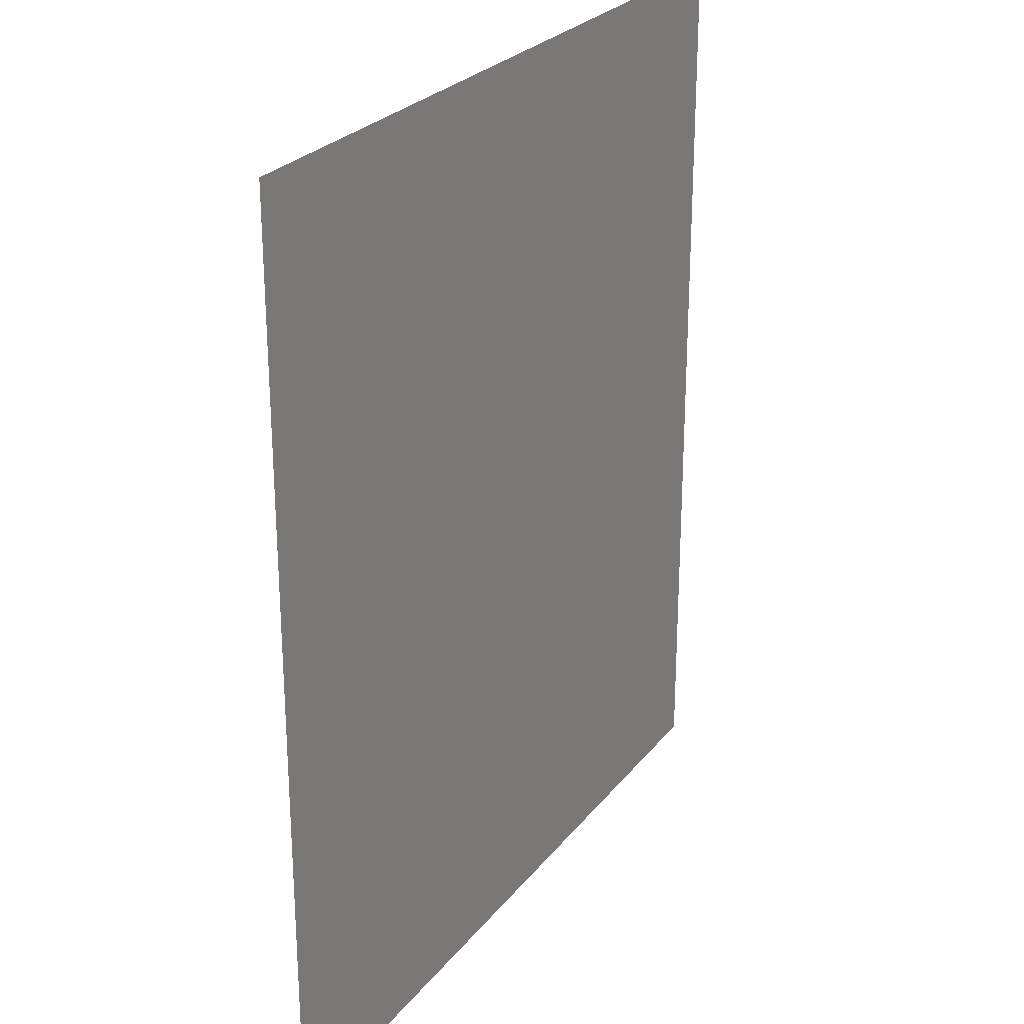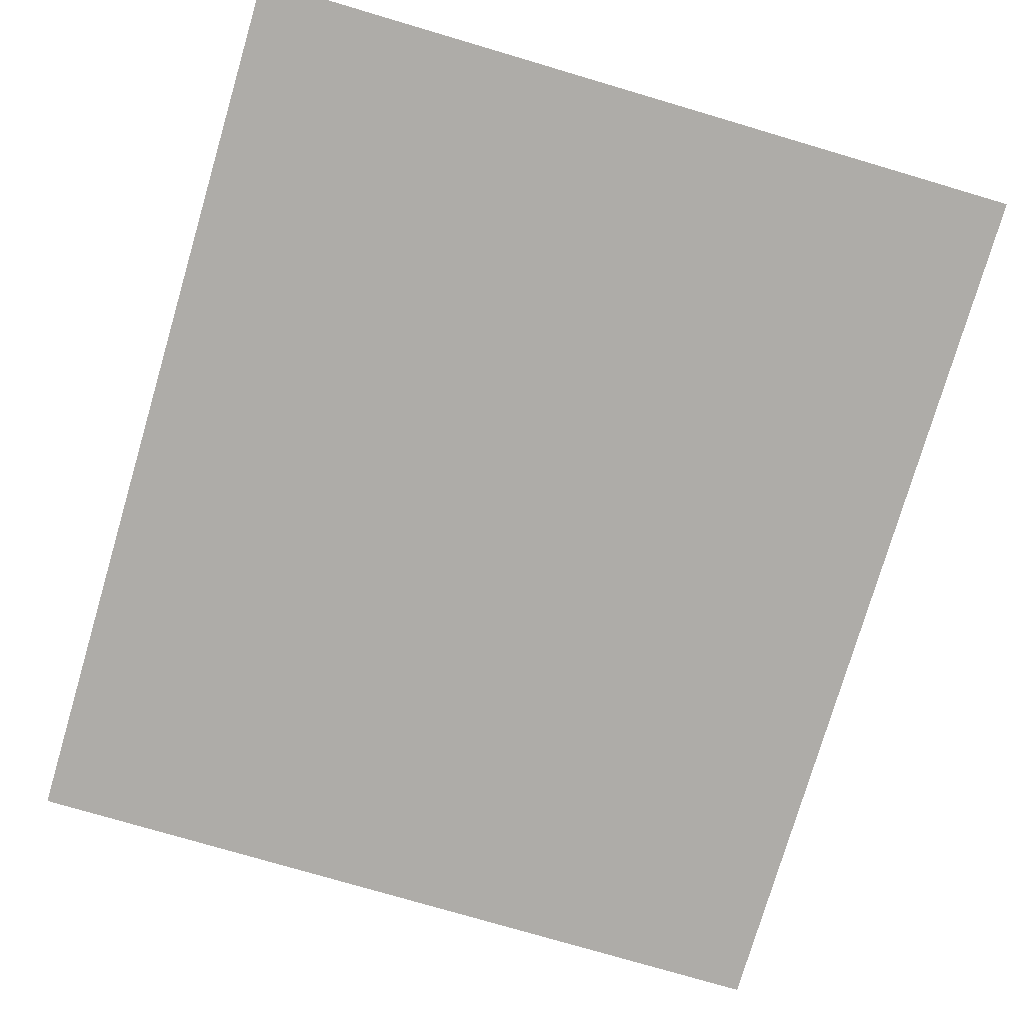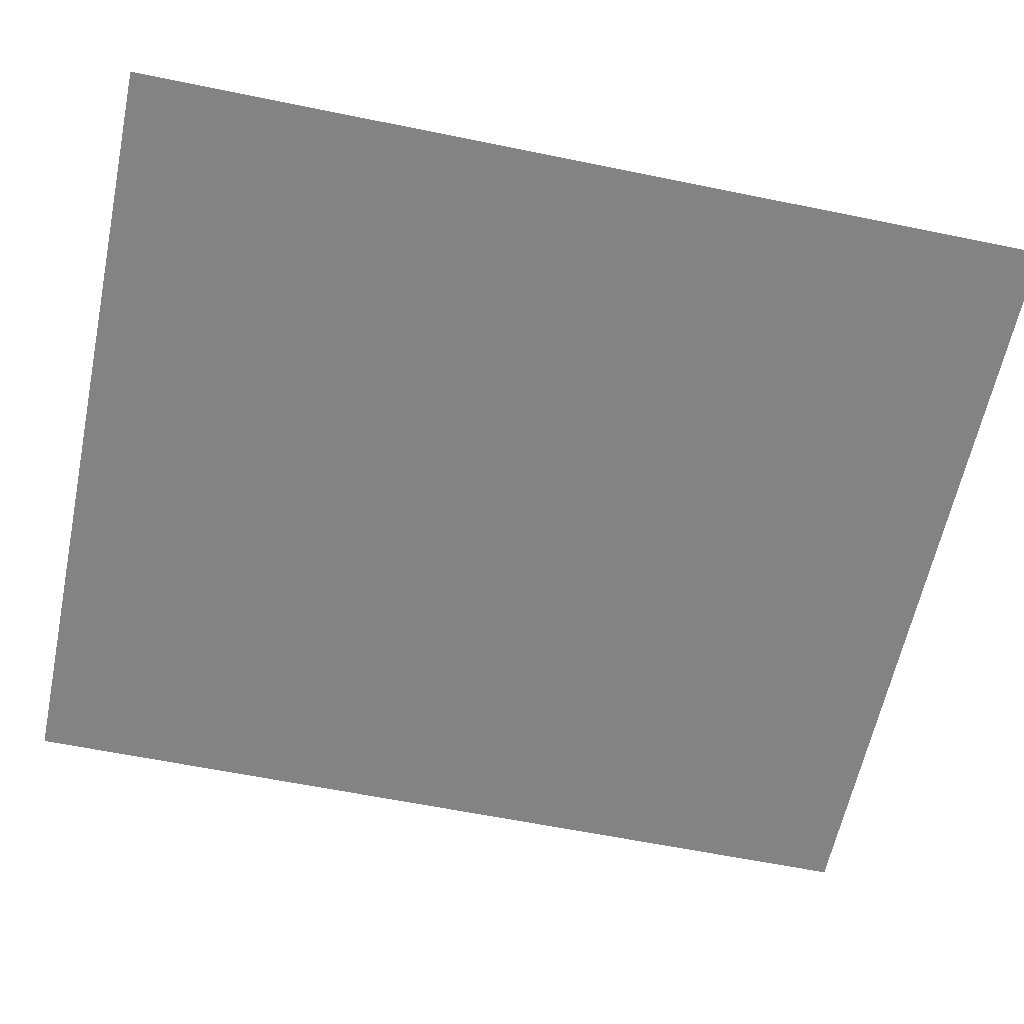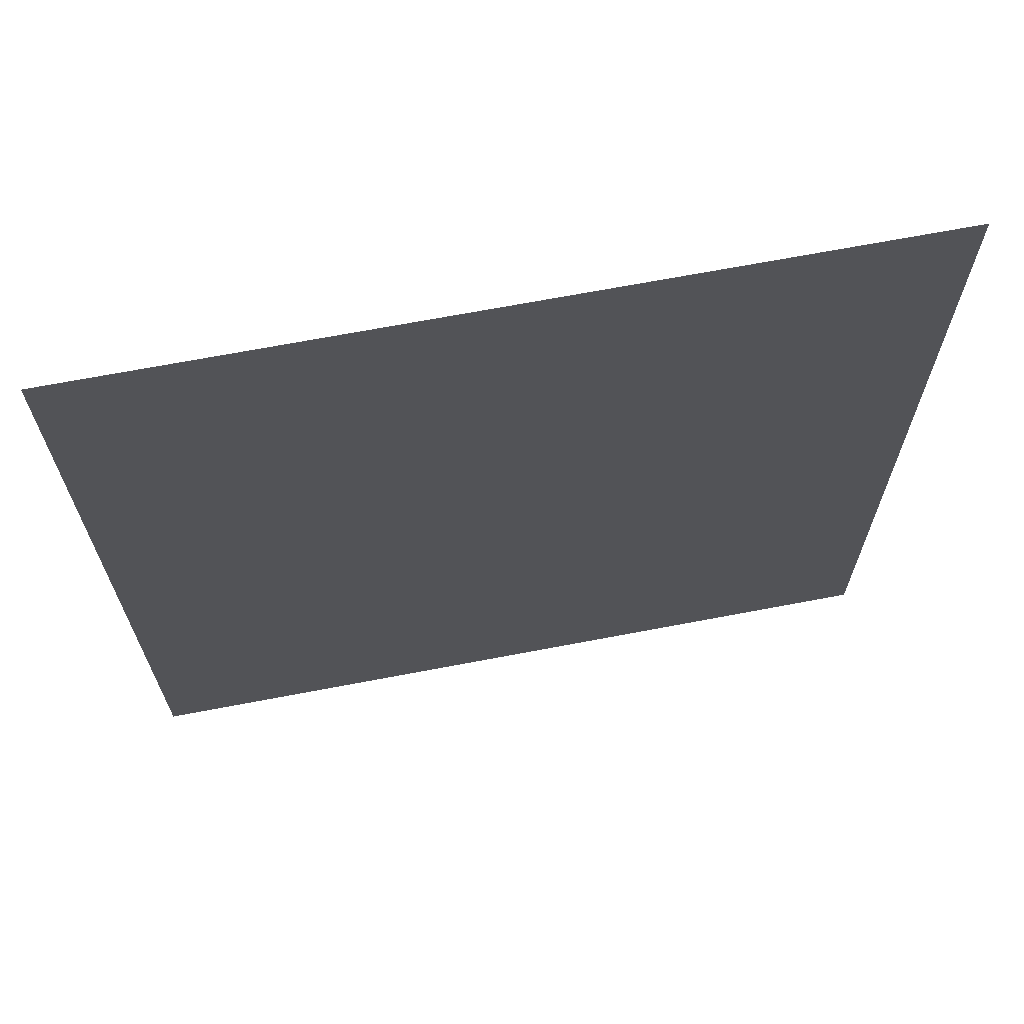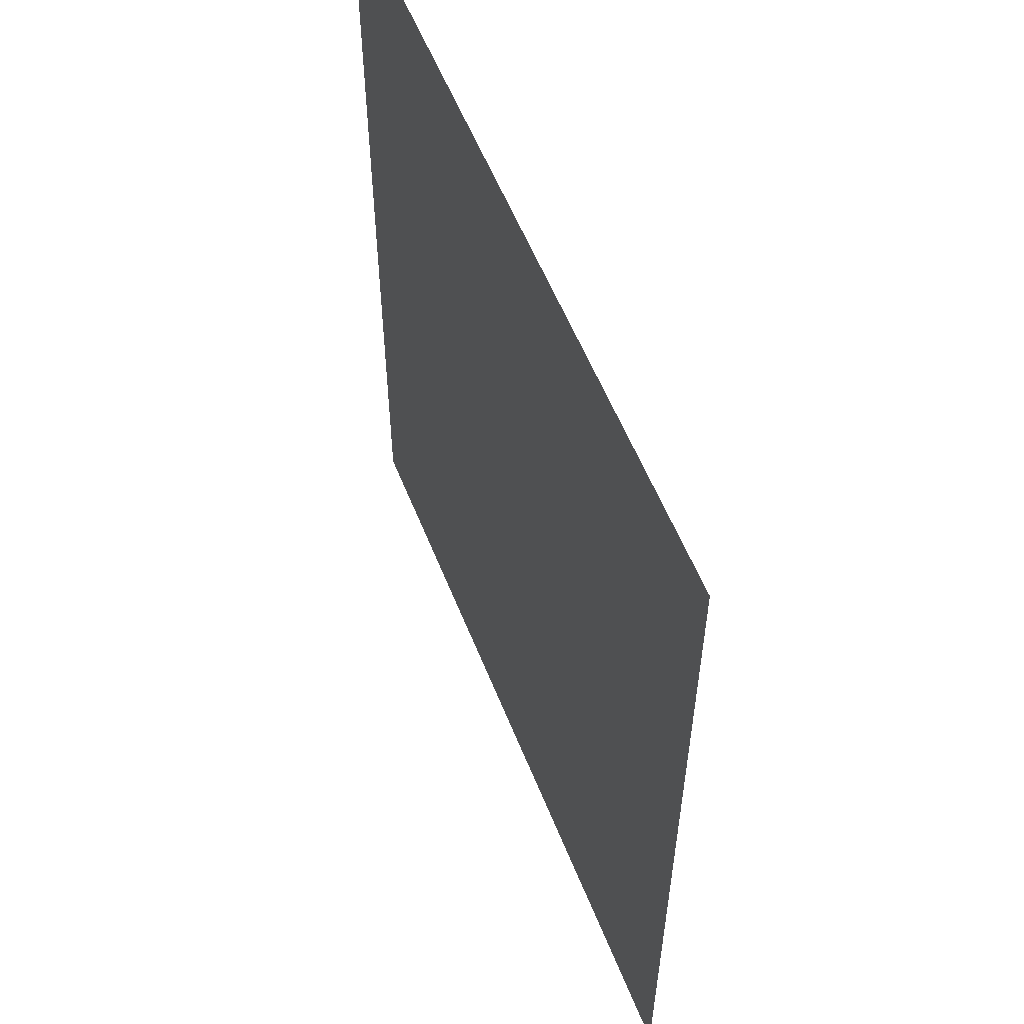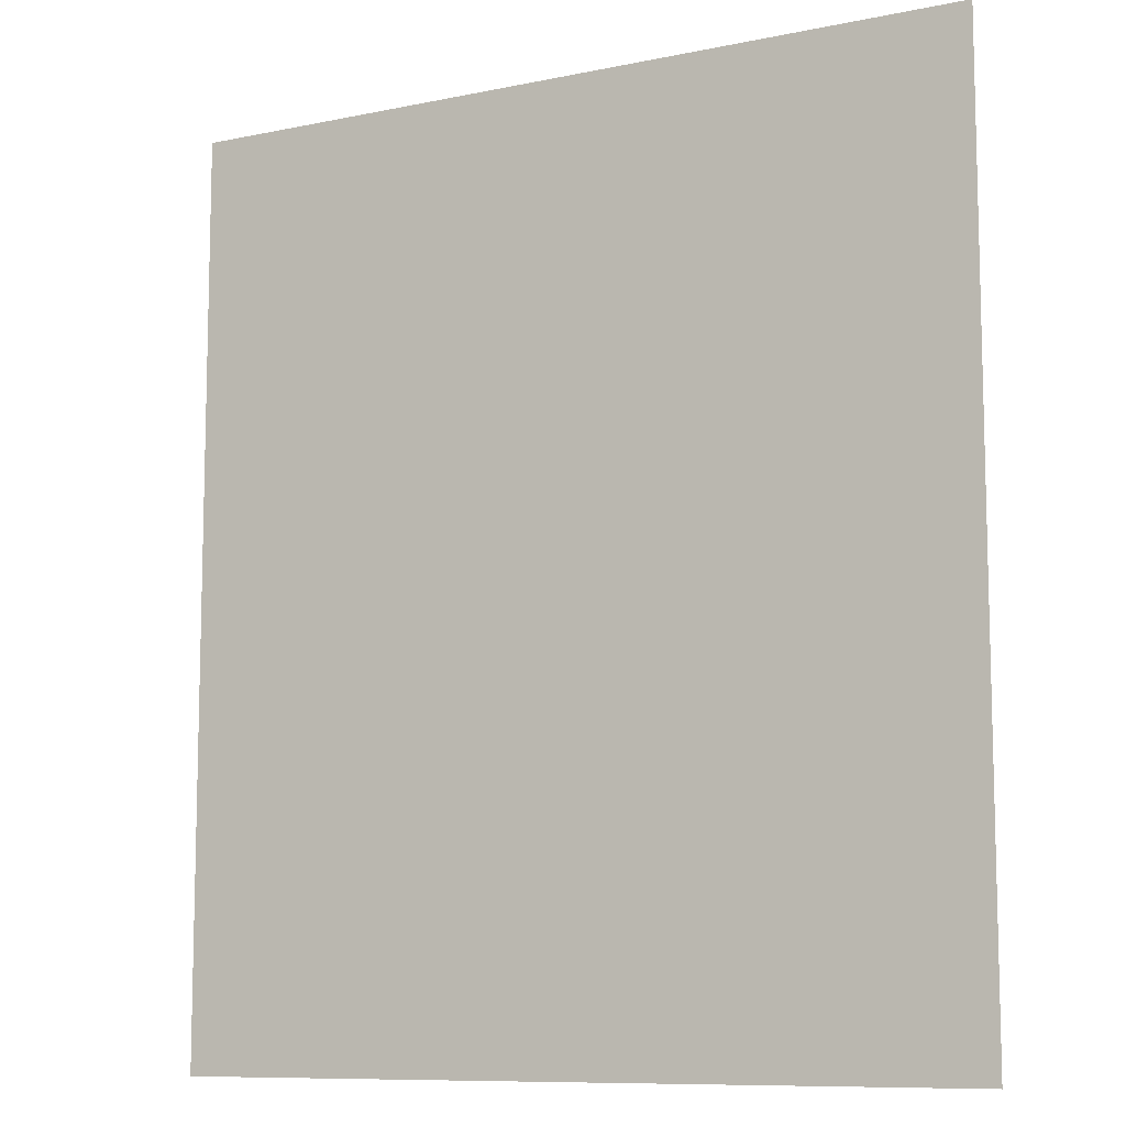
<metadata>
{"format":"obj","ext":"obj","renderer":"f3d","projection":"perspective","resolution":1024,"background":"white","views":[{"elev":26.1,"azim":119.3,"up":"+Y"},{"elev":-76.9,"azim":163.6,"up":"+Z"},{"elev":-61.0,"azim":-101.8,"up":"+Z"},{"elev":68.6,"azim":-10.8,"up":"+Y"},{"elev":57.1,"azim":-111.6,"up":"+Y"},{"elev":-9.6,"azim":28.4,"up":"+Y"}]}
</metadata>
<code>
v -256 -128 0
v -330 -128 0
v -330 -43 0
v -256 -43 0
g Mapa_mesh_0044
f 1 2 3 4

</code>
